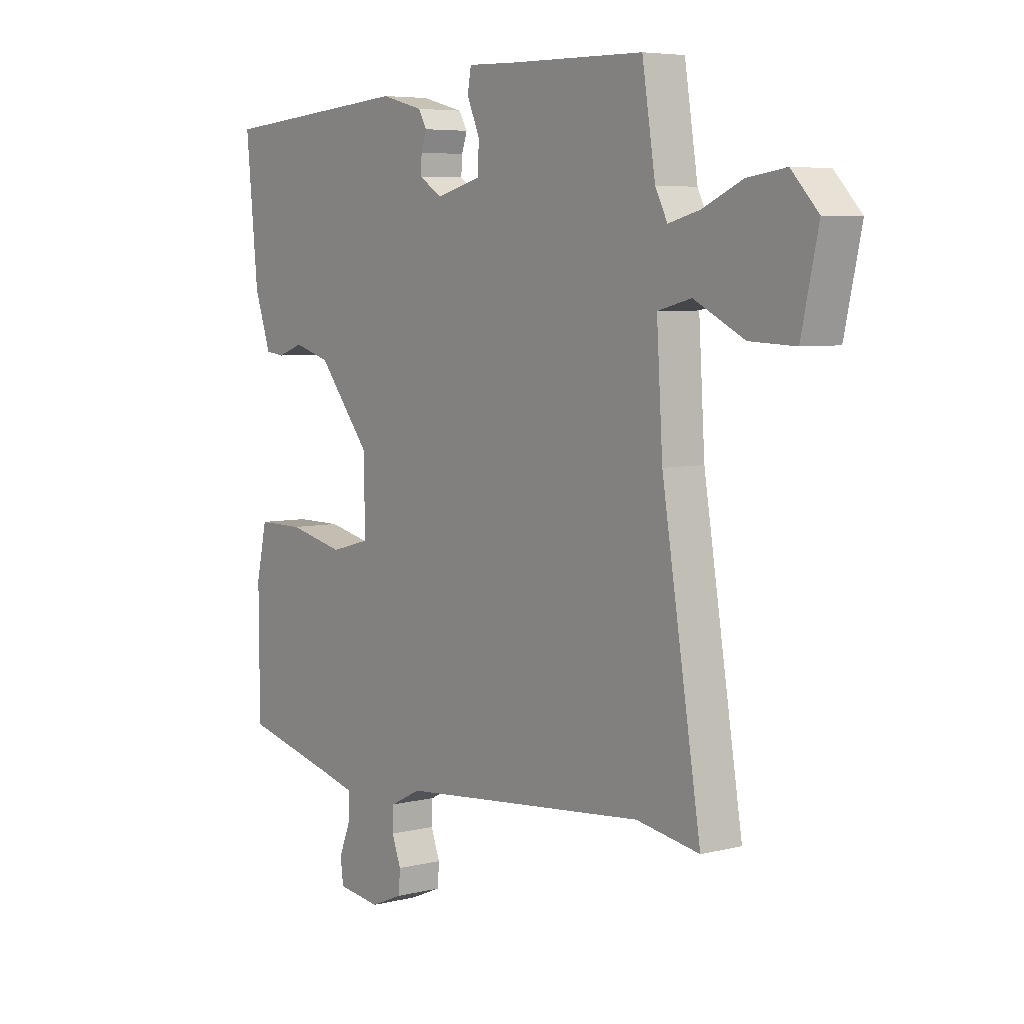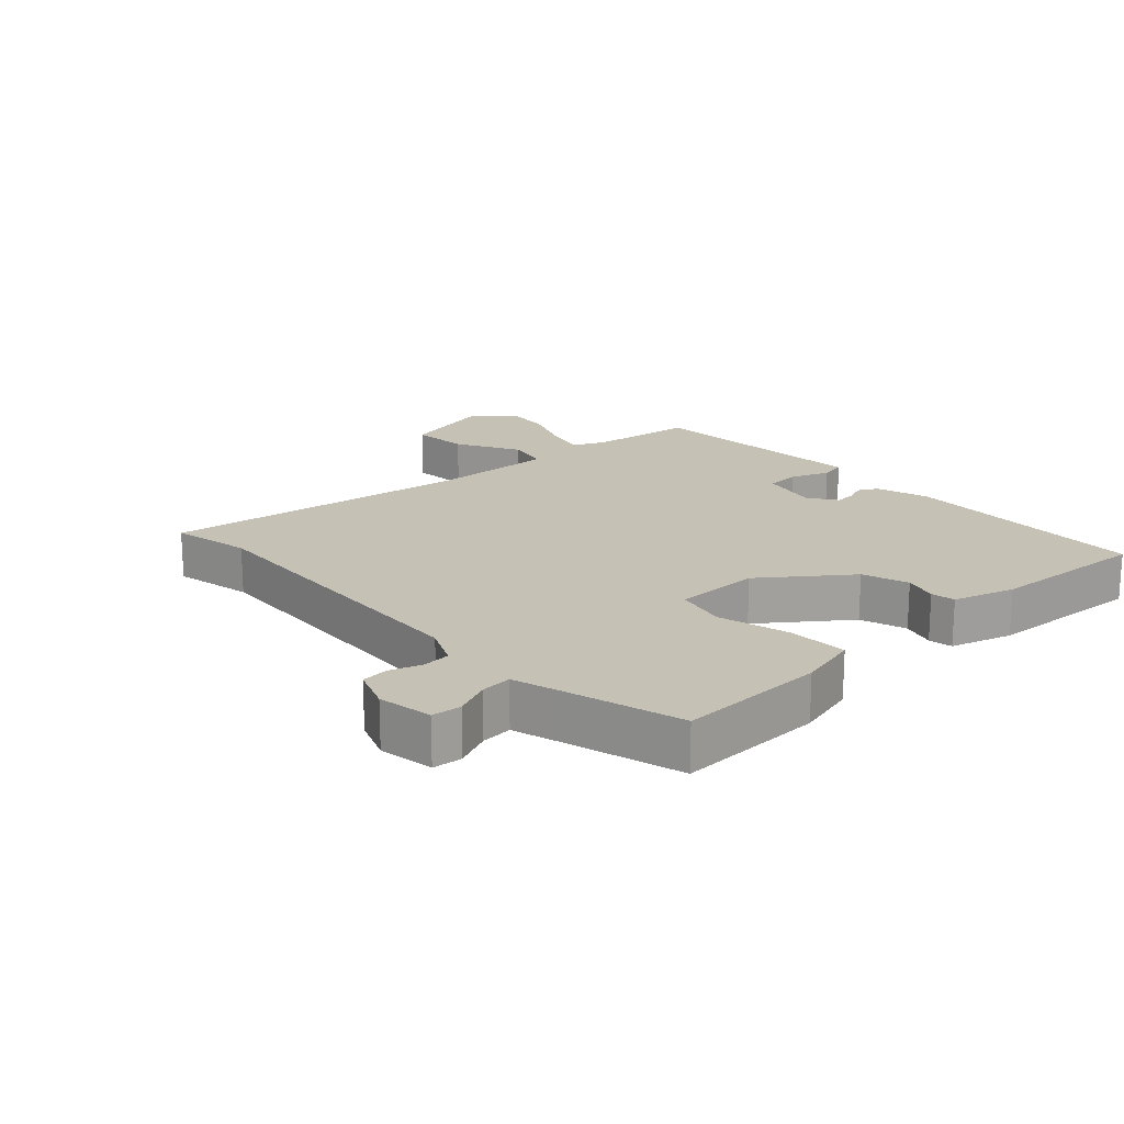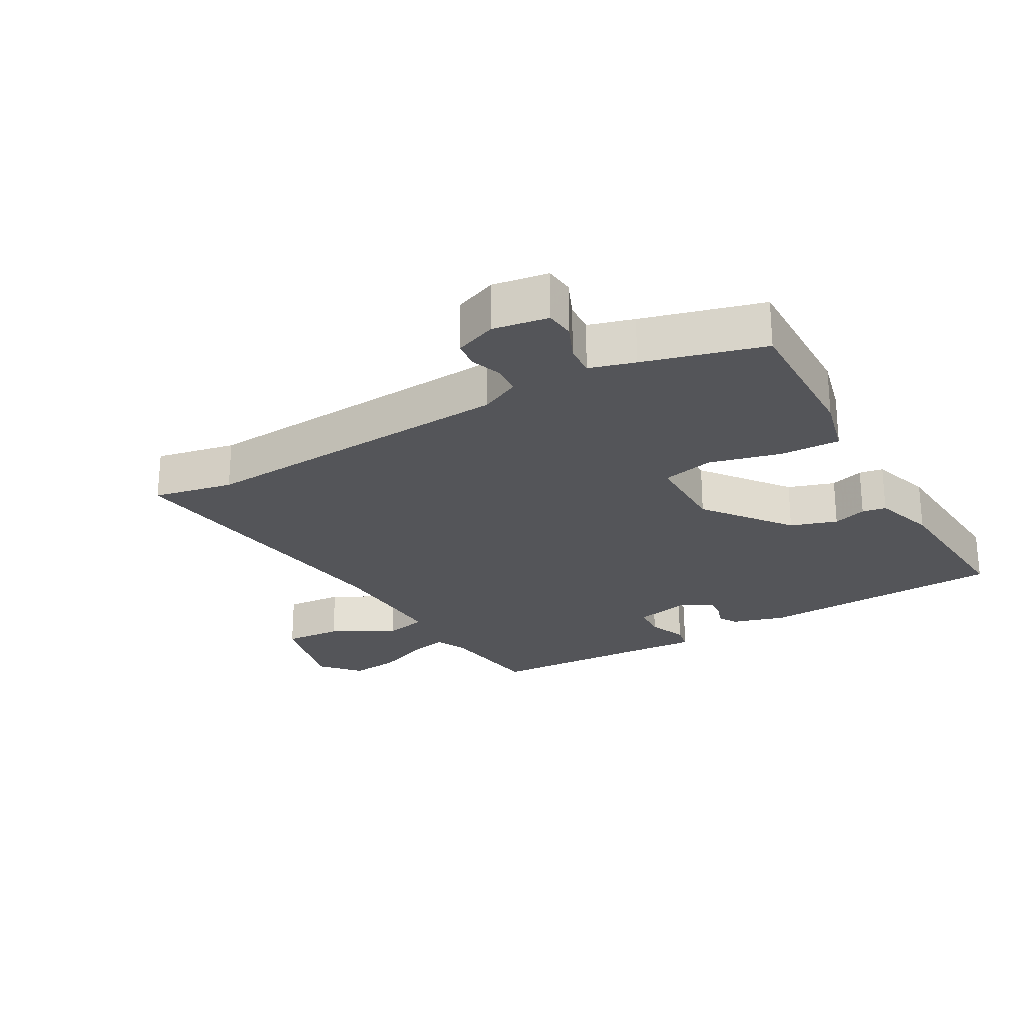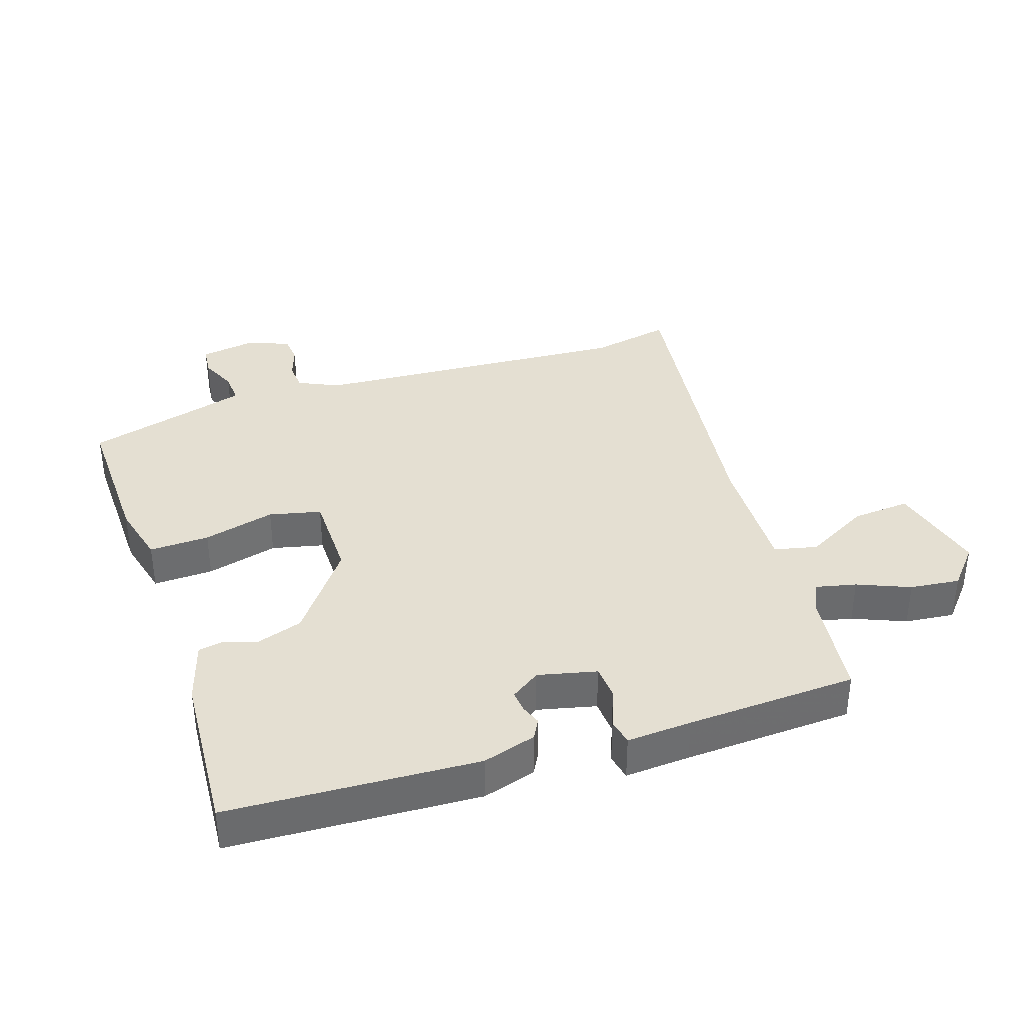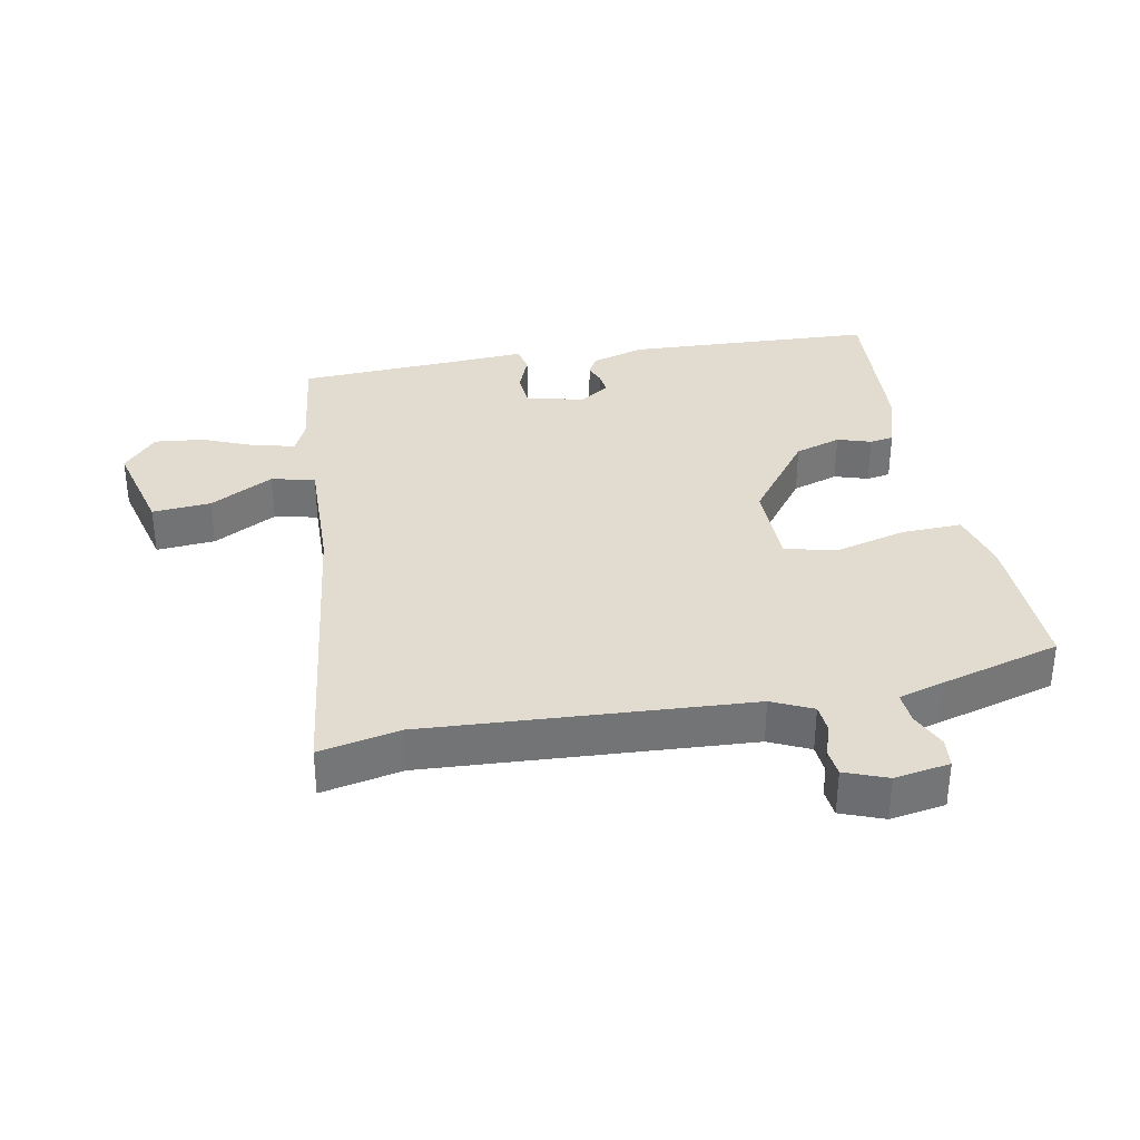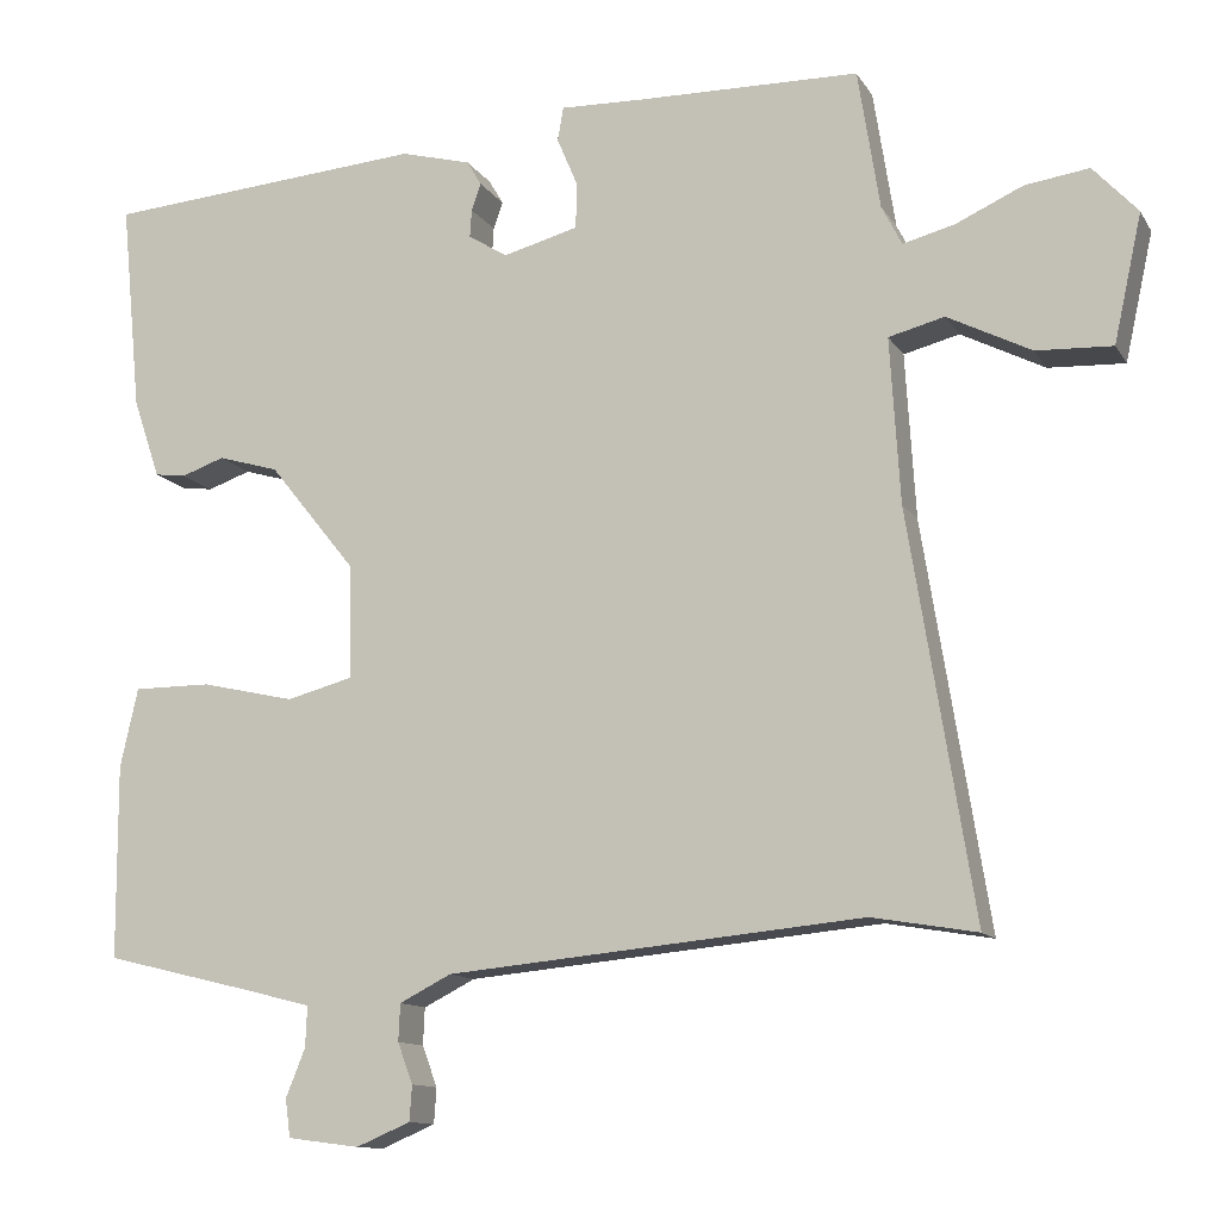
<metadata>
{"format":"obj","ext":"obj","renderer":"f3d","projection":"perspective","resolution":1024,"background":"white","views":[{"elev":5.8,"azim":52.9,"up":"+Z"},{"elev":18.7,"azim":-134.6,"up":"+Y"},{"elev":-24.6,"azim":-151.9,"up":"+Y"},{"elev":37.1,"azim":-20.1,"up":"+Y"},{"elev":34.4,"azim":167.3,"up":"+Y"},{"elev":-12.0,"azim":20.0,"up":"+Z"}]}
</metadata>
<code>
v 0.435 0.07 0.483
v 0.461 0.07 0.318
v 0.485 0.07 0.271
v 0.546 0.07 0.287
v 0.625 0.07 0.323
v 0.701 0.07 0.334
v 0.754 0.07 0.277
v 0.721 0.07 0.126
v 0.631 0.07 0.13
v 0.532 0.07 0.18
v 0.466 0.07 0.163
v 0.478 0.07 -0.032
v 0.555 0.07 -0.509
v 0.431 0.07 -0.488
v -0.06 0.07 -0.535
v -0.121 0.07 -0.566
v -0.123 0.07 -0.61
v -0.105 0.07 -0.658
v -0.108 0.07 -0.7
v -0.172 0.07 -0.727
v -0.257 0.07 -0.716
v -0.263 0.07 -0.671
v -0.24 0.07 -0.614
v -0.238 0.07 -0.566
v -0.308 0.07 -0.548
v -0.493 0.07 -0.503
v -0.494 0.07 -0.274
v -0.473 0.07 -0.18
v -0.381 0.07 -0.18
v -0.27 0.07 -0.205
v -0.191 0.07 -0.184
v -0.194 0.07 -0.05
v -0.297 0.07 0.078
v -0.369 0.07 0.099
v -0.42 0.07 0.081
v -0.457 0.07 0.086
v -0.489 0.07 0.18
v -0.513 0.07 0.428
v -0.132 0.07 0.459
v -0.049 0.07 0.437
v -0.032 0.07 0.408
v -0.043 0.07 0.376
v -0.045 0.07 0.343
v 0.001 0.07 0.314
v 0.09 0.07 0.338
v 0.092 0.07 0.391
v 0.067 0.07 0.45
v 0.074 0.07 0.49
v 0.174 0.07 0.487
v 0.435 0 0.483
v 0.461 0 0.318
v 0.485 0 0.271
v 0.546 0 0.287
v 0.625 0 0.323
v 0.701 0 0.334
v 0.754 0 0.277
v 0.721 0 0.126
v 0.631 0 0.13
v 0.532 0 0.18
v 0.466 0 0.163
v 0.478 0 -0.032
v 0.555 0 -0.509
v 0.431 0 -0.488
v -0.06 0 -0.535
v -0.121 0 -0.566
v -0.123 0 -0.61
v -0.105 0 -0.658
v -0.108 0 -0.7
v -0.172 0 -0.727
v -0.257 0 -0.716
v -0.263 0 -0.671
v -0.24 0 -0.614
v -0.238 0 -0.566
v -0.308 0 -0.548
v -0.493 0 -0.503
v -0.494 0 -0.274
v -0.473 0 -0.18
v -0.381 0 -0.18
v -0.27 0 -0.205
v -0.191 0 -0.184
v -0.194 0 -0.05
v -0.297 0 0.078
v -0.369 0 0.099
v -0.42 0 0.081
v -0.457 0 0.086
v -0.489 0 0.18
v -0.513 0 0.428
v -0.132 0 0.459
v -0.049 0 0.437
v -0.032 0 0.408
v -0.043 0 0.376
v -0.045 0 0.343
v 0.001 0 0.314
v 0.09 0 0.338
v 0.092 0 0.391
v 0.067 0 0.45
v 0.074 0 0.49
v 0.174 0 0.487
f 46 47 48 49
f 49 1 2
f 46 49 2
f 45 46 2
f 44 45 2 3
f 40 41 42
f 39 40 42
f 38 39 42
f 37 38 42
f 36 37 42
f 35 36 42
f 34 35 42
f 33 34 42 43
f 32 33 43 44
f 28 29 30
f 27 28 30
f 26 27 30
f 25 26 30
f 24 25 30 31
f 23 24 31
f 21 22 23
f 20 21 23
f 19 20 23
f 18 19 23
f 17 18 23
f 16 17 23 31
f 32 44 3
f 31 32 3
f 16 31 3
f 15 16 3
f 8 9 10
f 7 8 10
f 6 7 10
f 5 6 10
f 4 5 10
f 4 10 11
f 3 4 11
f 15 3 11
f 14 15 11 12
f 12 13 14
f 98 97 96 95
f 51 50 98
f 51 98 95
f 51 95 94
f 52 51 94 93
f 91 90 89
f 91 89 88
f 91 88 87
f 91 87 86
f 91 86 85
f 91 85 84
f 91 84 83
f 92 91 83 82
f 93 92 82 81
f 79 78 77
f 79 77 76
f 79 76 75
f 79 75 74
f 80 79 74 73
f 80 73 72
f 72 71 70
f 72 70 69
f 72 69 68
f 72 68 67
f 72 67 66
f 80 72 66 65
f 52 93 81
f 52 81 80
f 52 80 65
f 52 65 64
f 59 58 57
f 59 57 56
f 59 56 55
f 59 55 54
f 59 54 53
f 60 59 53
f 60 53 52
f 60 52 64
f 61 60 64 63
f 63 62 61
f 1 50 51 2
f 2 51 52 3
f 3 52 53 4
f 4 53 54 5
f 5 54 55 6
f 6 55 56 7
f 7 56 57 8
f 8 57 58 9
f 9 58 59 10
f 10 59 60 11
f 11 60 61 12
f 12 61 62 13
f 13 62 63 14
f 14 63 64 15
f 15 64 65 16
f 16 65 66 17
f 17 66 67 18
f 18 67 68 19
f 19 68 69 20
f 20 69 70 21
f 21 70 71 22
f 22 71 72 23
f 23 72 73 24
f 24 73 74 25
f 25 74 75 26
f 26 75 76 27
f 27 76 77 28
f 28 77 78 29
f 29 78 79 30
f 30 79 80 31
f 31 80 81 32
f 32 81 82 33
f 33 82 83 34
f 34 83 84 35
f 35 84 85 36
f 36 85 86 37
f 37 86 87 38
f 38 87 88 39
f 39 88 89 40
f 40 89 90 41
f 41 90 91 42
f 42 91 92 43
f 43 92 93 44
f 44 93 94 45
f 45 94 95 46
f 46 95 96 47
f 47 96 97 48
f 48 97 98 49
f 49 98 50 1

</code>
